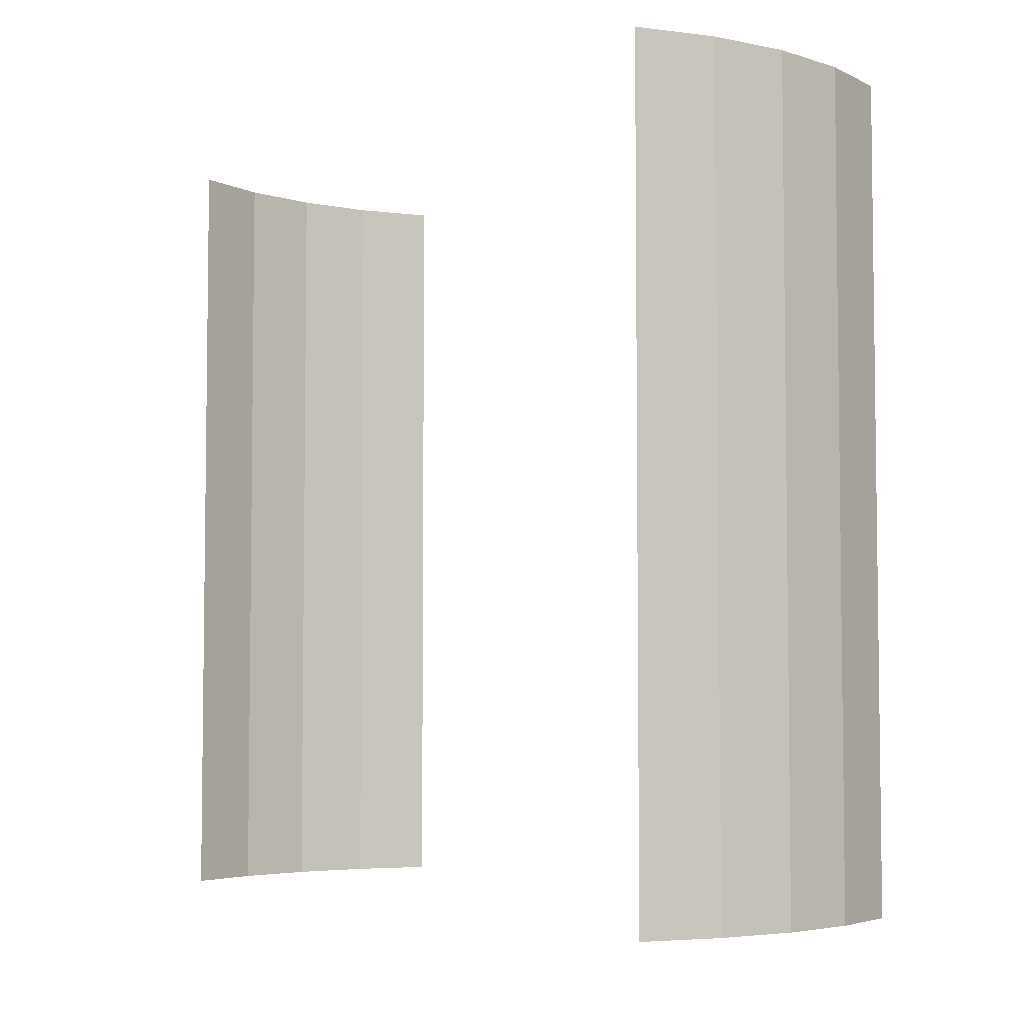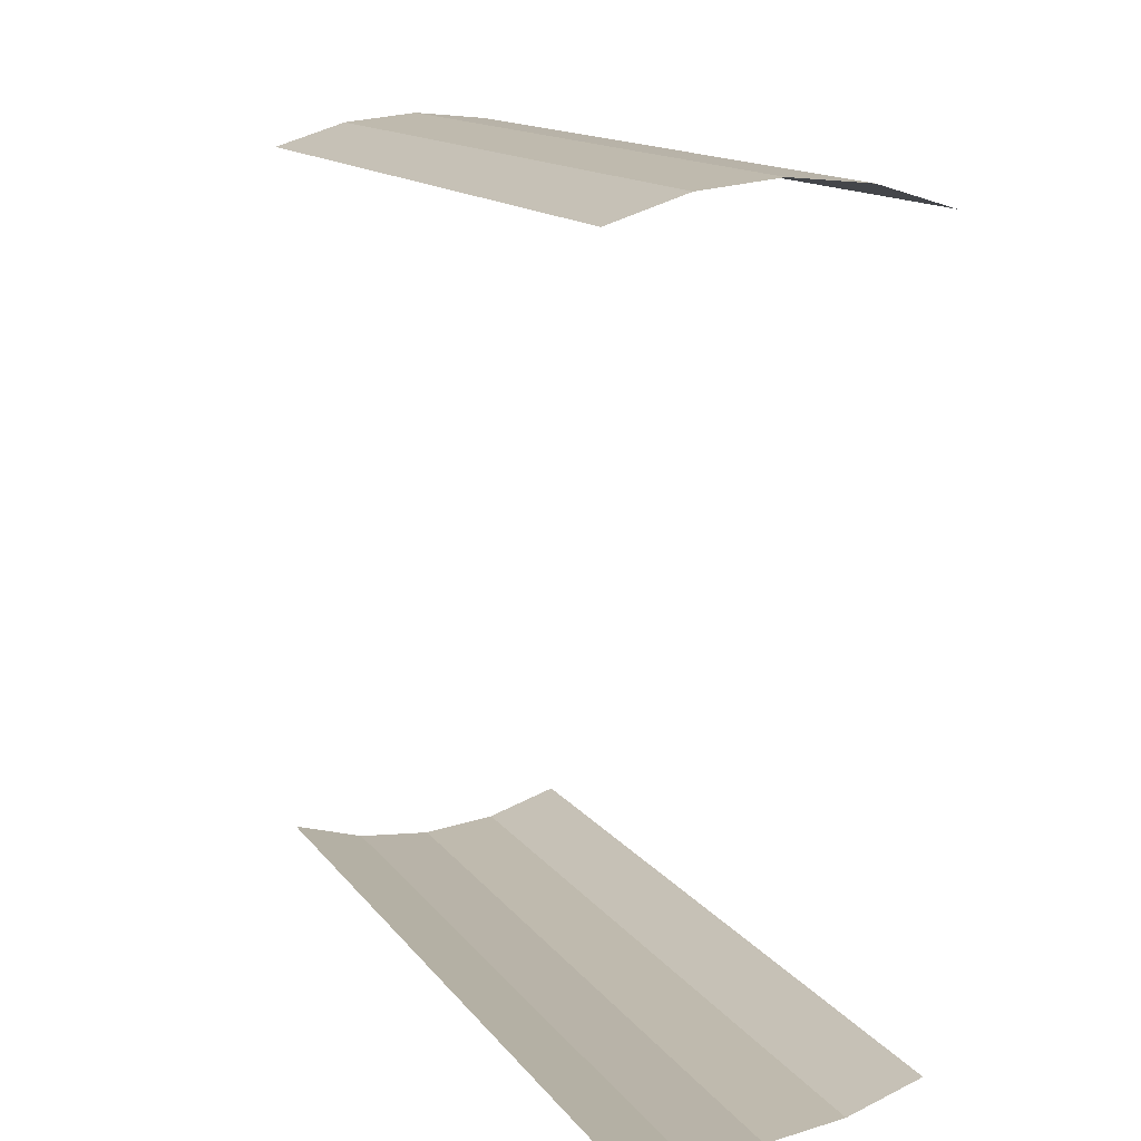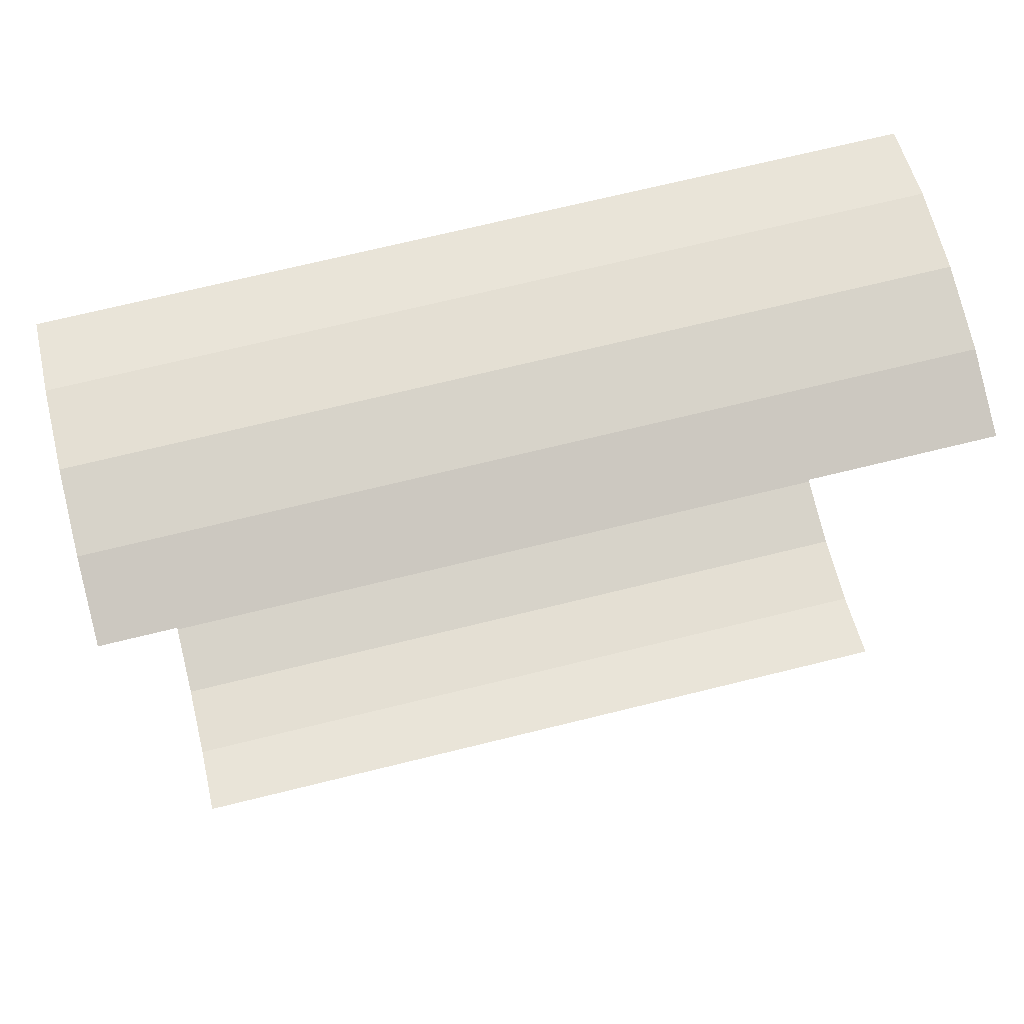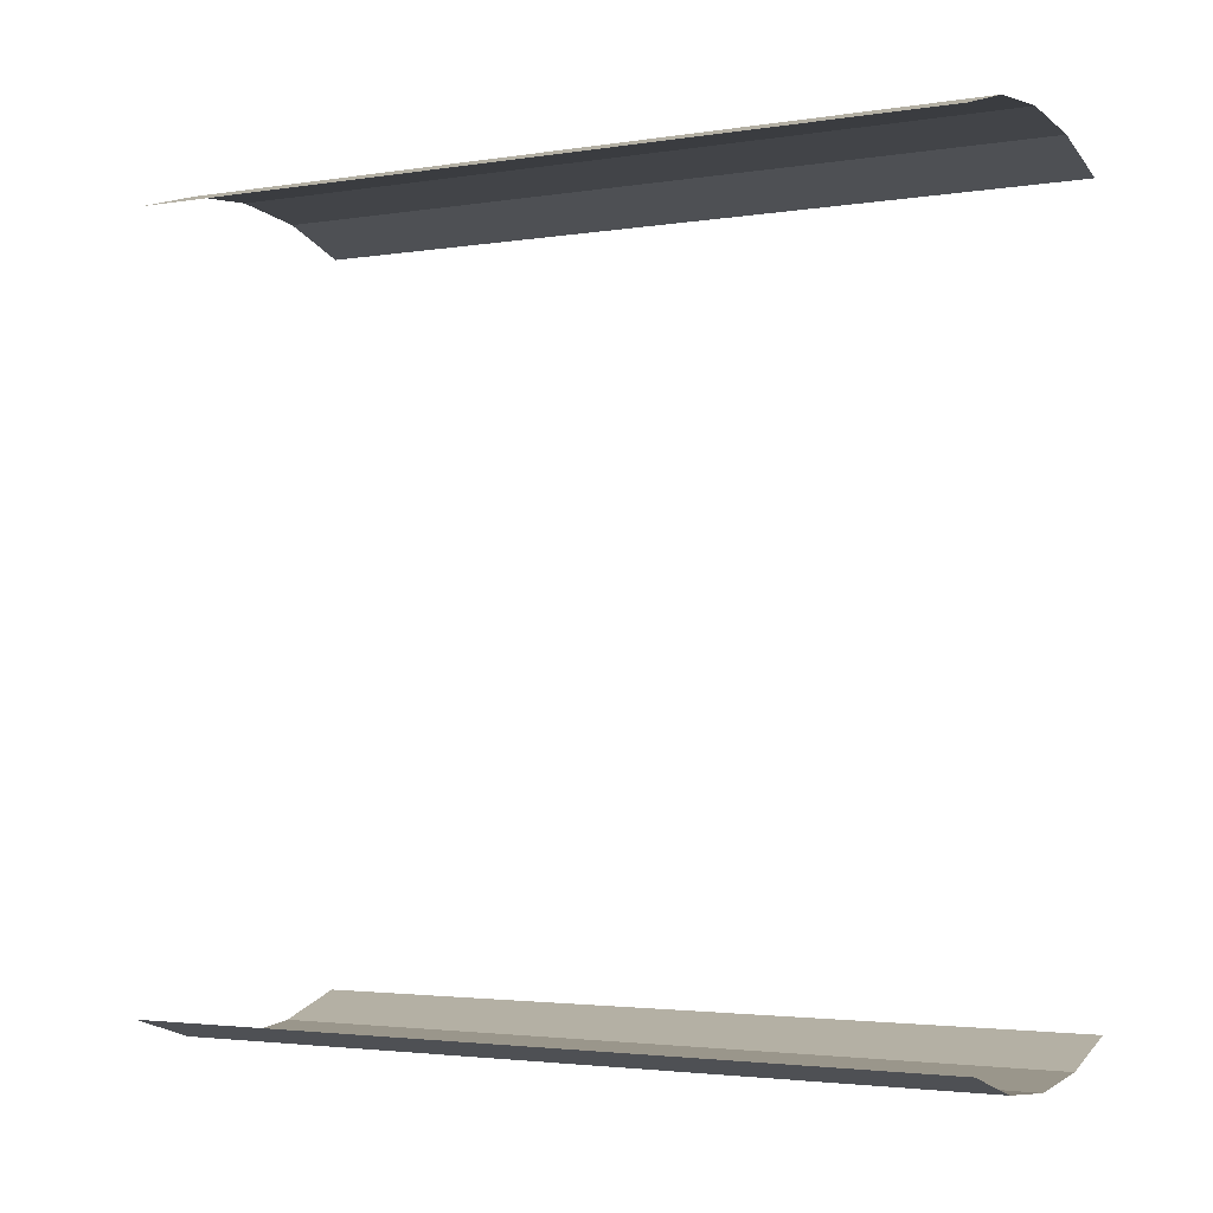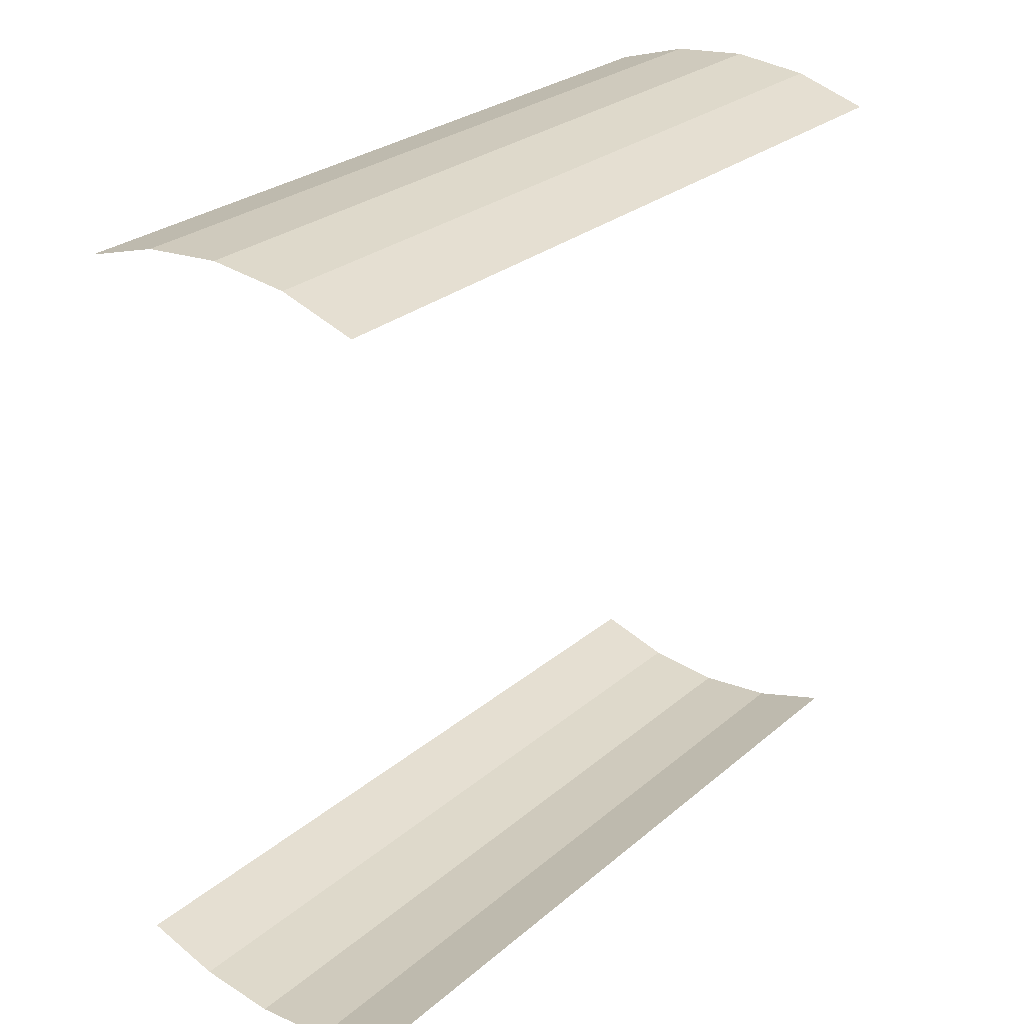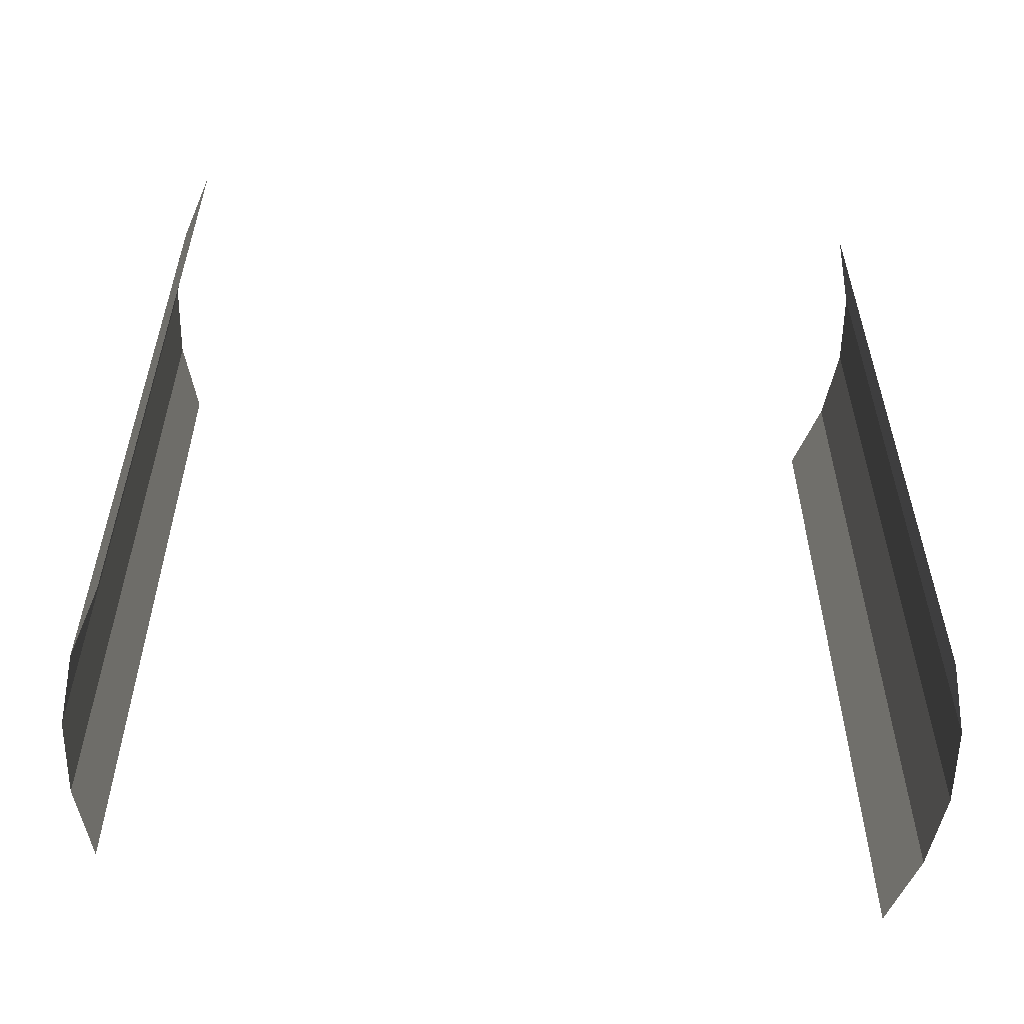
<metadata>
{"format":"obj","ext":"obj","renderer":"f3d","projection":"perspective","resolution":1024,"background":"white","views":[{"elev":-4.6,"azim":141.7,"up":"+Y"},{"elev":14.5,"azim":-23.9,"up":"+Z"},{"elev":71.5,"azim":76.2,"up":"+Z"},{"elev":-2.8,"azim":118.9,"up":"+Z"},{"elev":27.6,"azim":-141.6,"up":"+Z"},{"elev":-55.9,"azim":-96.4,"up":"+Y"}]}
</metadata>
<code>
o Cylinder_Cylinder.002
v 0 -1 -1
v 0 1 -1
v 0.1951 1 -0.9808
v 0.1951 -1 -0.9808
v 0.3827 1 -0.9239
v 0.3827 -1 -0.9239
v 0.3827 1 0.9239
v 0.3827 -1 0.9239
v 0.1951 1 0.9808
v 0.1951 -1 0.9808
v 0 1 1
v 0 -1 1
v -0.1951 1 0.9808
v -0.1951 -1 0.9808
v -0.3827 1 0.9239
v -0.3827 -1 0.9239
v -0.3827 1 -0.9239
v -0.3827 -1 -0.9239
v -0.1951 1 -0.9808
v -0.1951 -1 -0.9808
f 1 2 3 4
f 4 3 5 6
f 8 7 9 10
f 10 9 11 12
f 12 11 13 14
f 14 13 15 16
f 18 17 19 20
f 20 19 2 1

</code>
